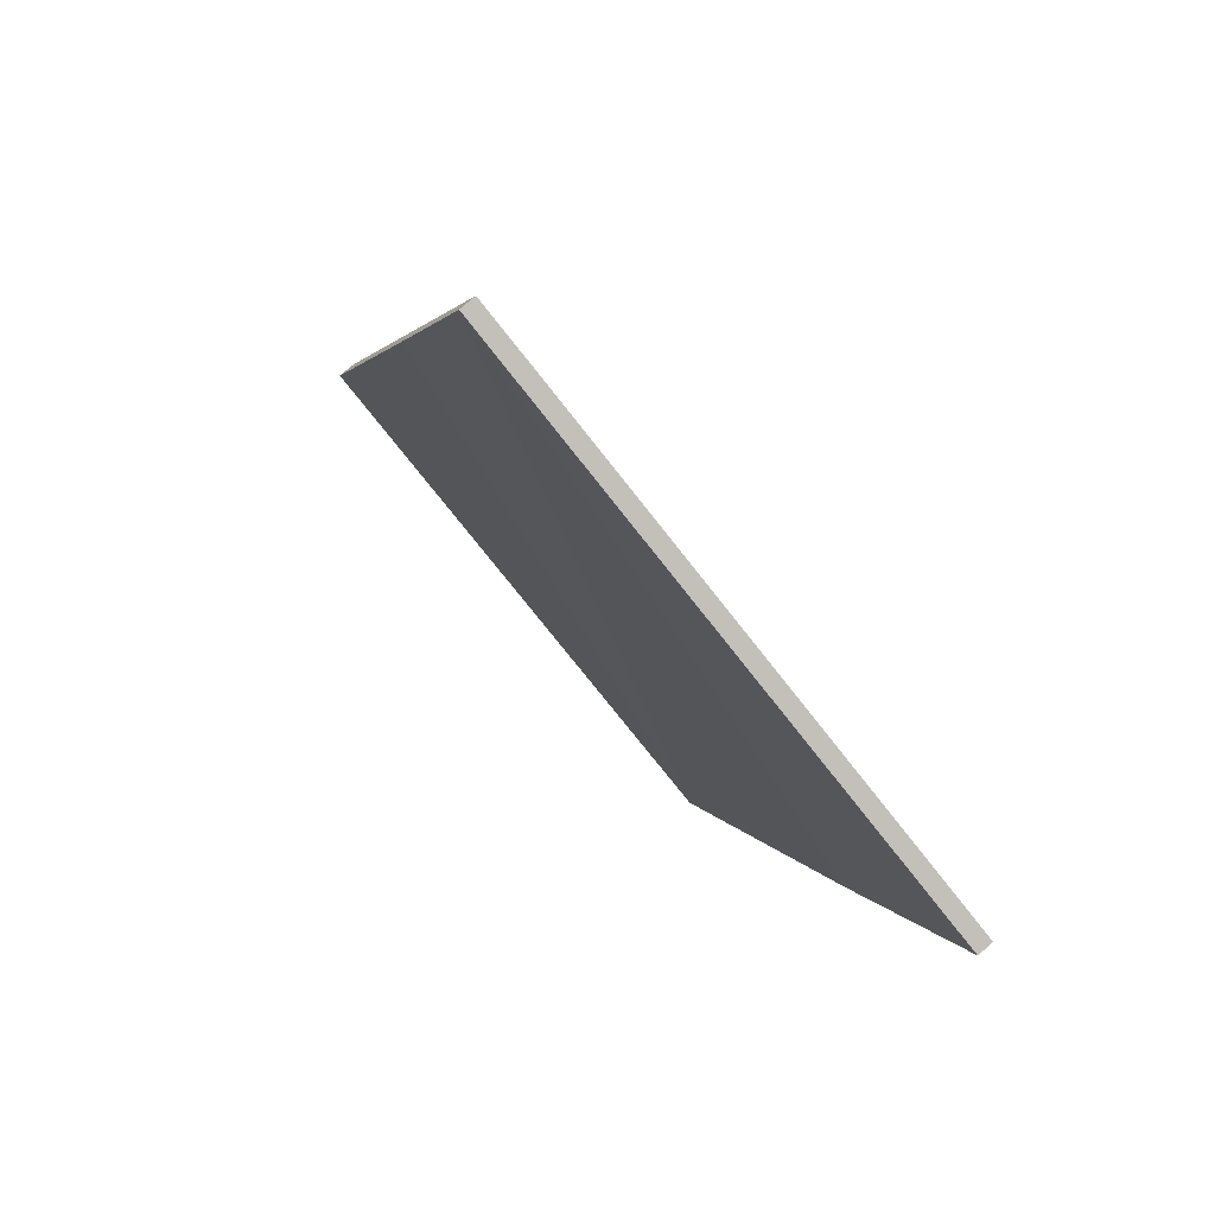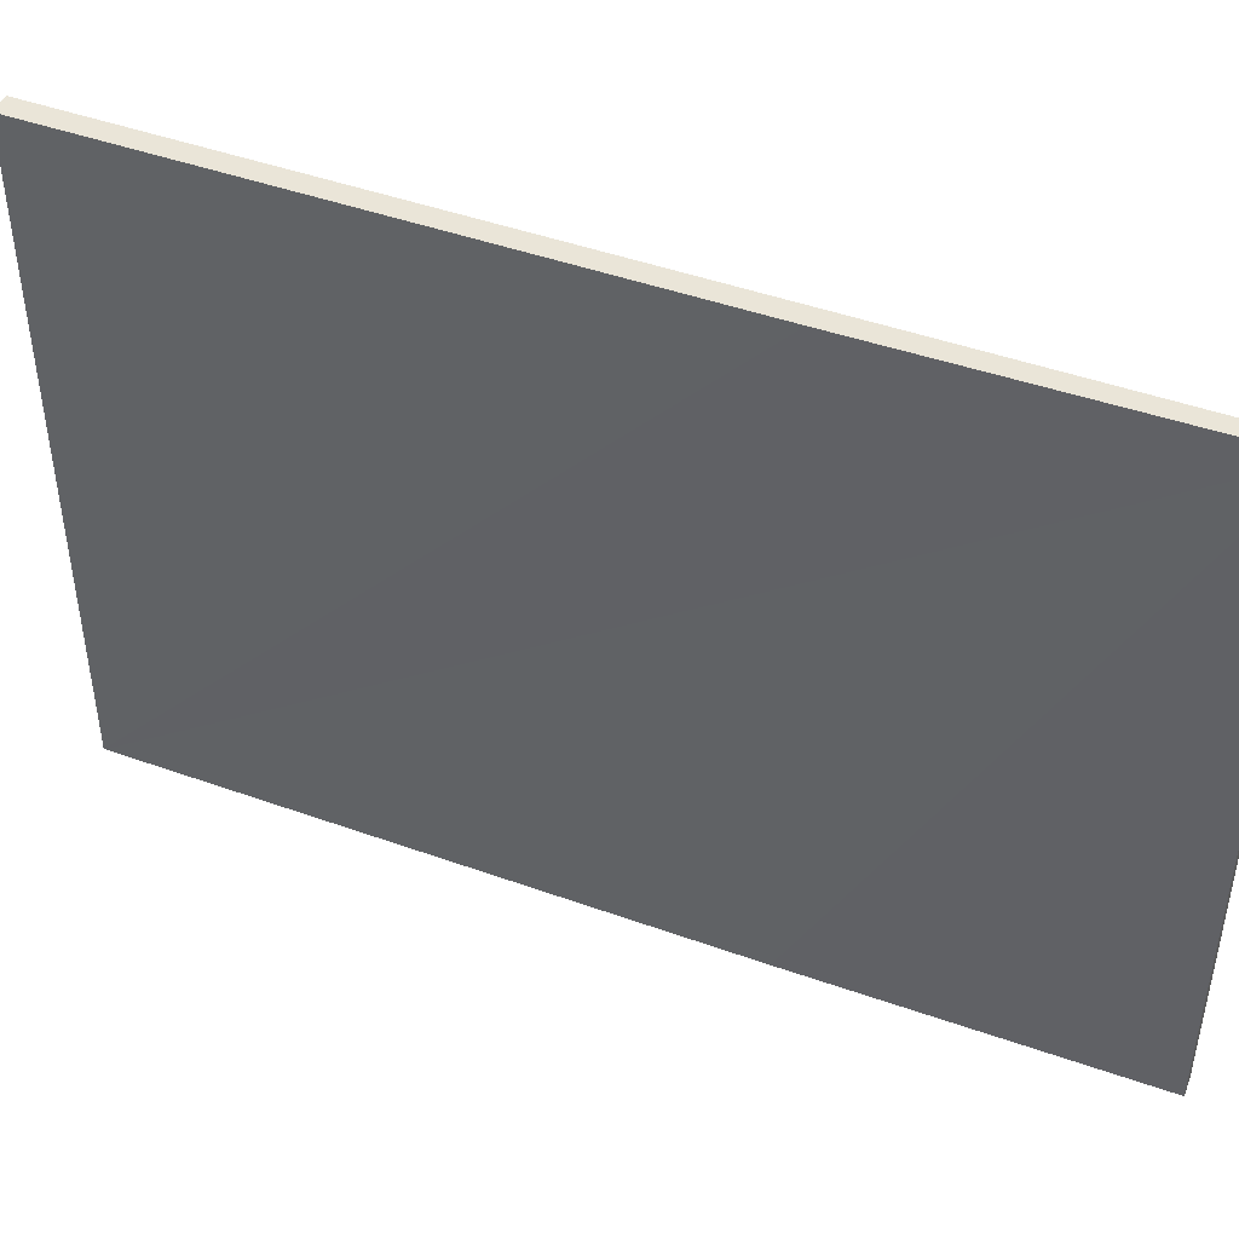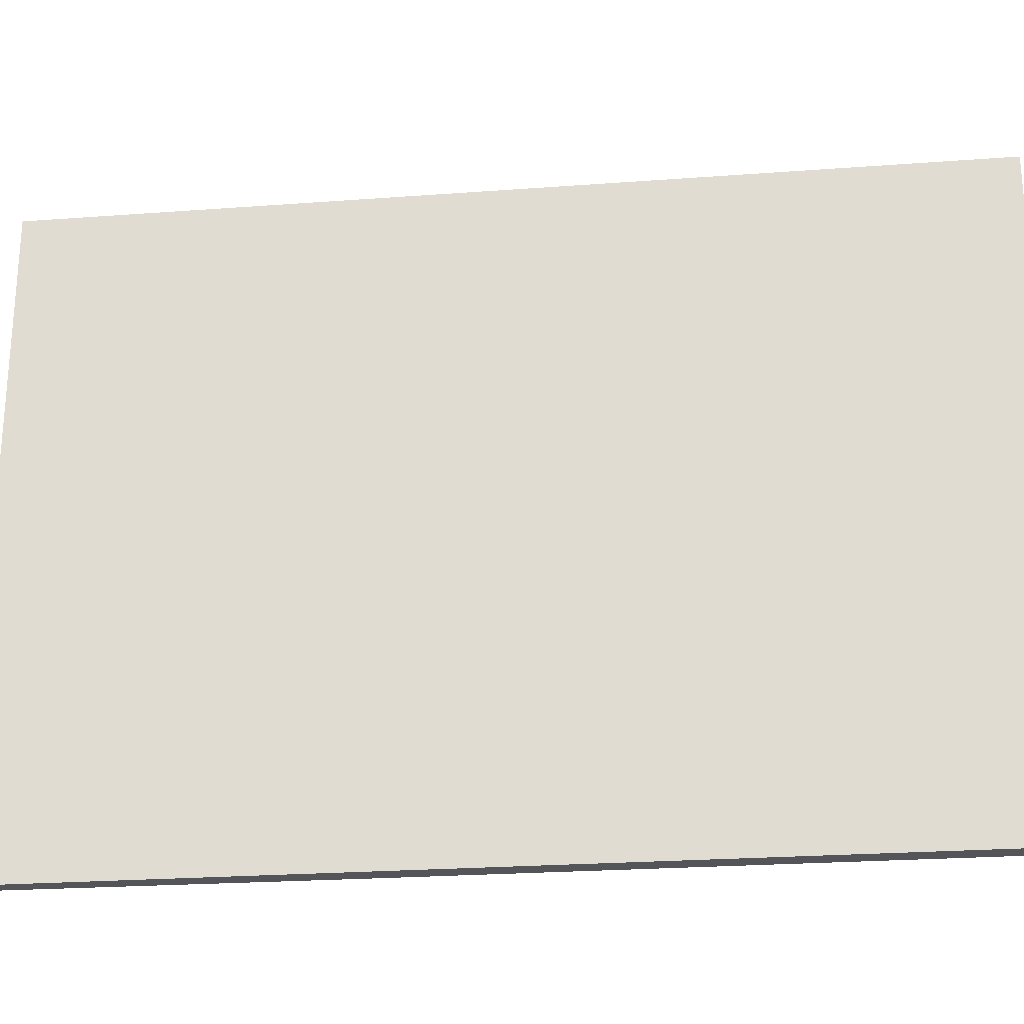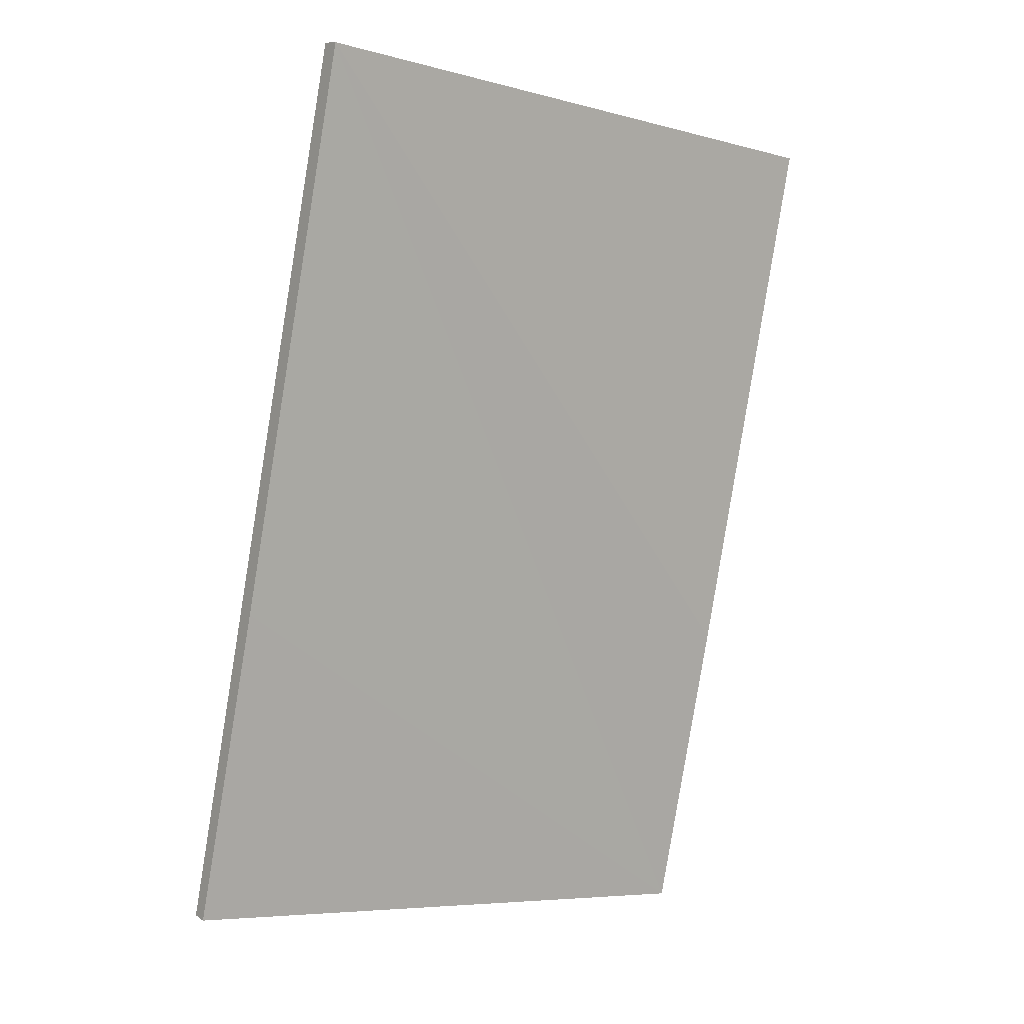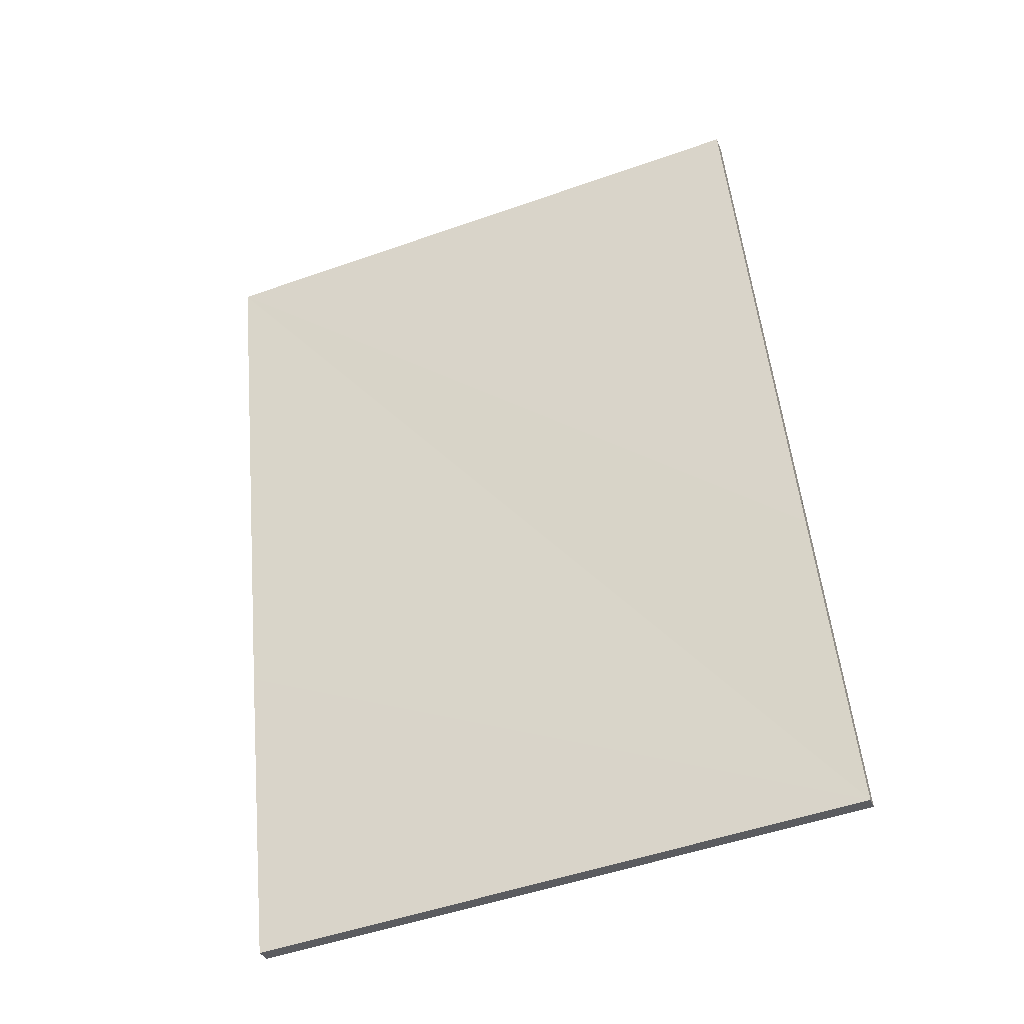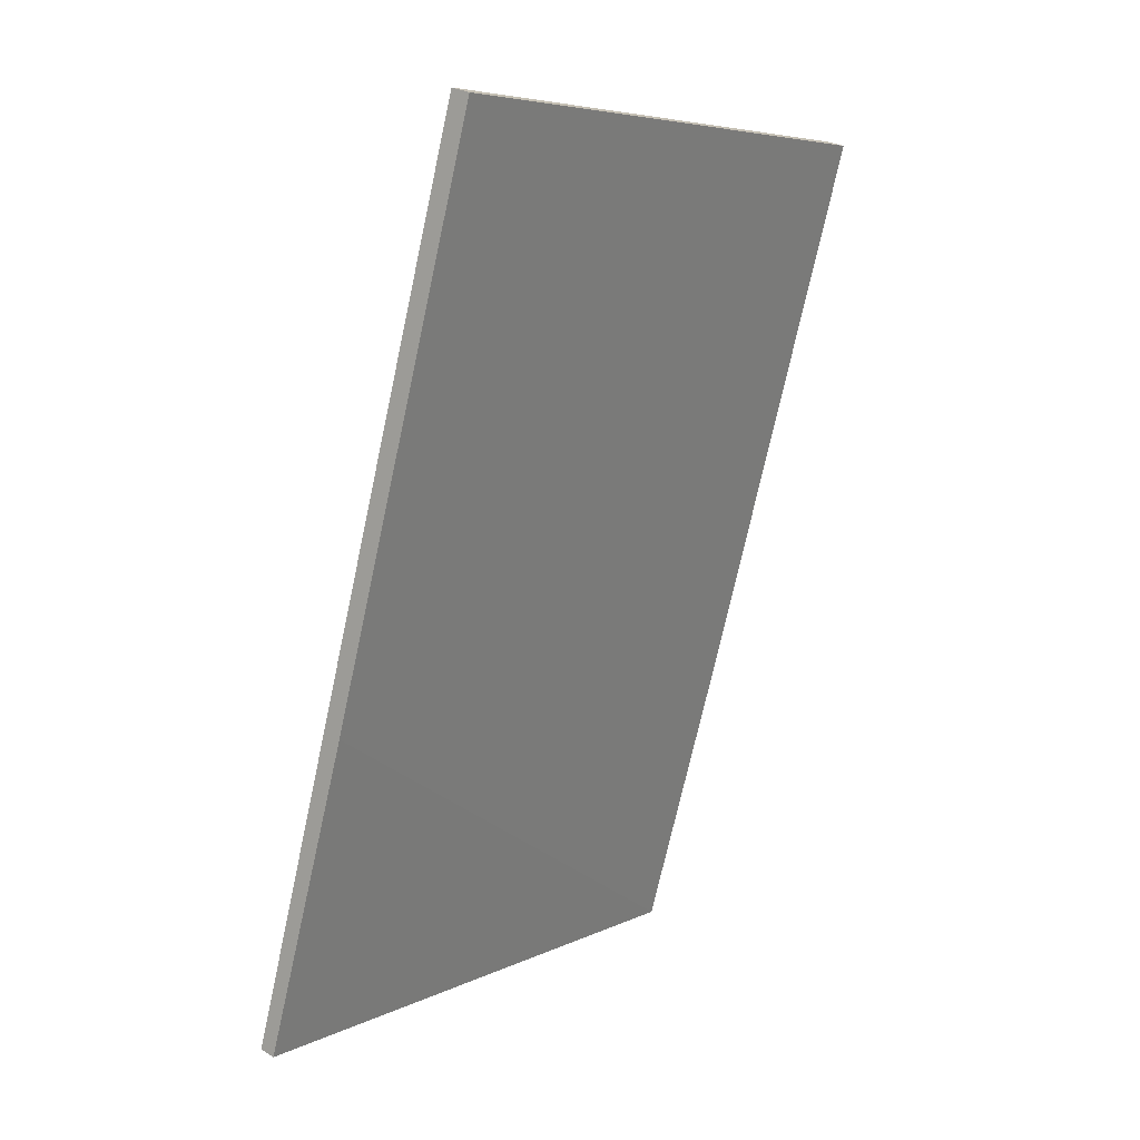
<metadata>
{"format":"obj","ext":"obj","renderer":"f3d","projection":"perspective","resolution":1024,"background":"white","views":[{"elev":-77.5,"azim":-141.6,"up":"+Z"},{"elev":45.1,"azim":128.0,"up":"+Y"},{"elev":-24.8,"azim":-67.8,"up":"+Y"},{"elev":-7.0,"azim":53.1,"up":"+Z"},{"elev":-51.3,"azim":110.9,"up":"+Z"},{"elev":6.3,"azim":36.3,"up":"+Z"}]}
</metadata>
<code>
v  6.781 16.61 22.85
v  0 16.61 1.017e-15
v  6.275 16.61 22.98
v  6.774 16.61 22.82
v  2.736 16.61 8.098
v  0.409 16.61 -0.118
v  0.409 7.225e-18 -0.118
v  0 0 0
v  6.275 -1.407e-15 22.98
v  6.781 -1.399e-15 22.85
v  6.774 -1.397e-15 22.82
v  2.736 -4.959e-16 8.098
g defaultobject
f 1 2 3
f 2 1 4
f 2 4 5
f 2 5 6
f 7 2 6
f 2 7 8
f 8 3 2
f 3 8 9
f 9 1 3
f 1 9 10
f 10 4 1
f 4 10 5
f 5 10 6
f 6 10 11
f 6 11 12
f 6 12 7
f 8 10 9
f 10 8 11
f 11 8 12
f 12 8 7

</code>
